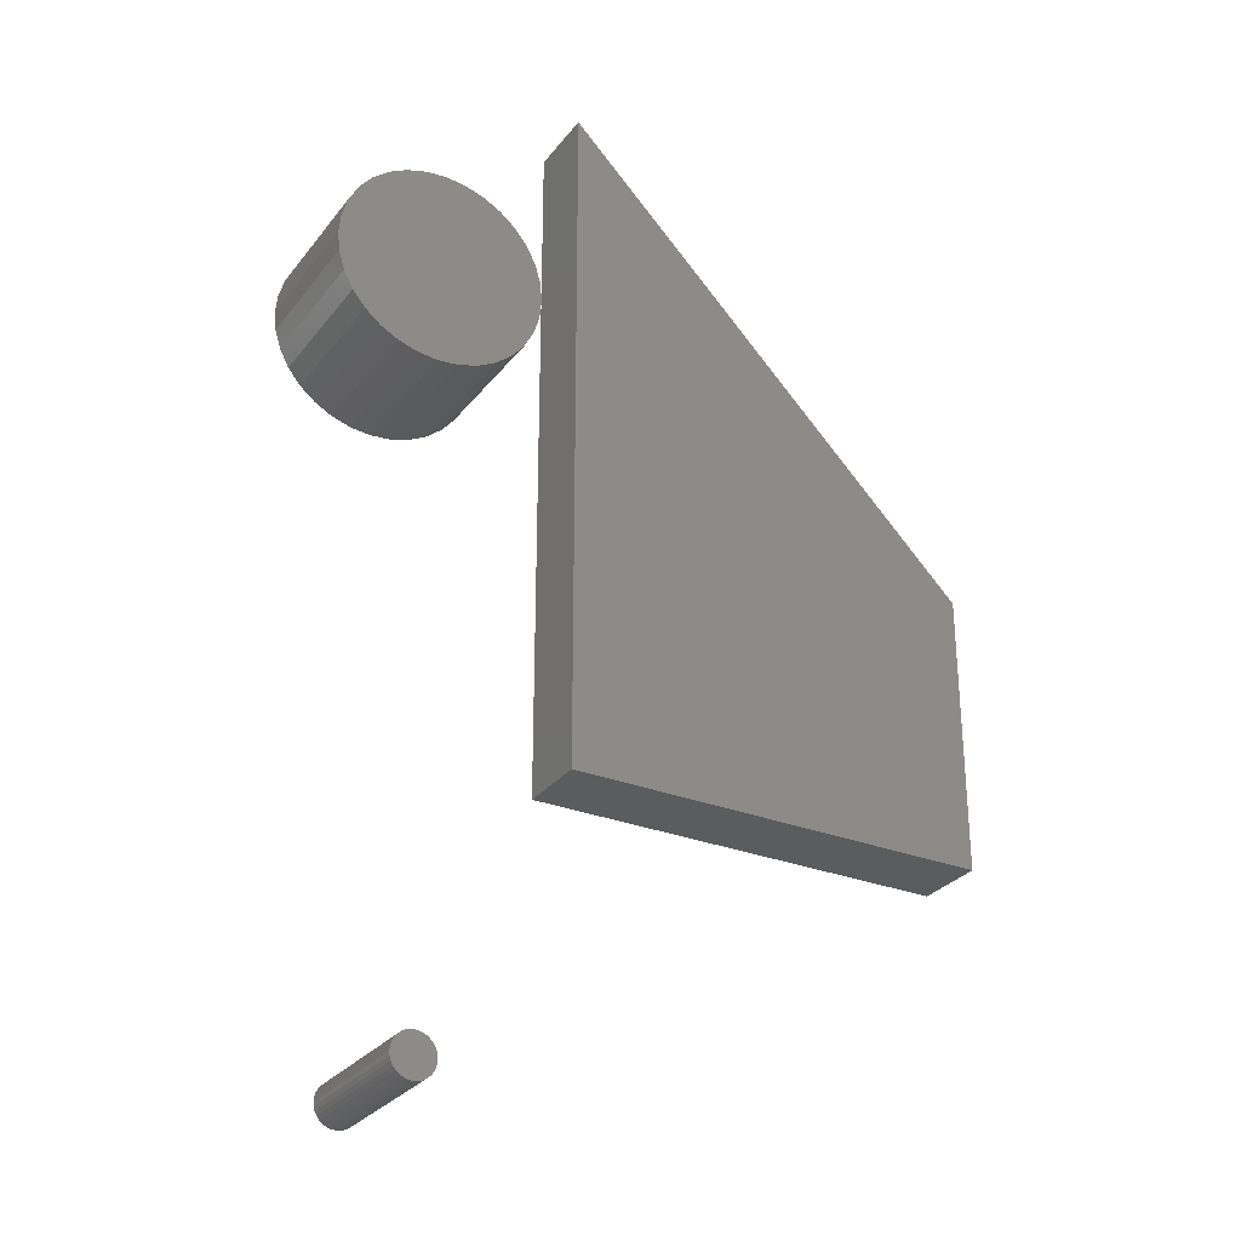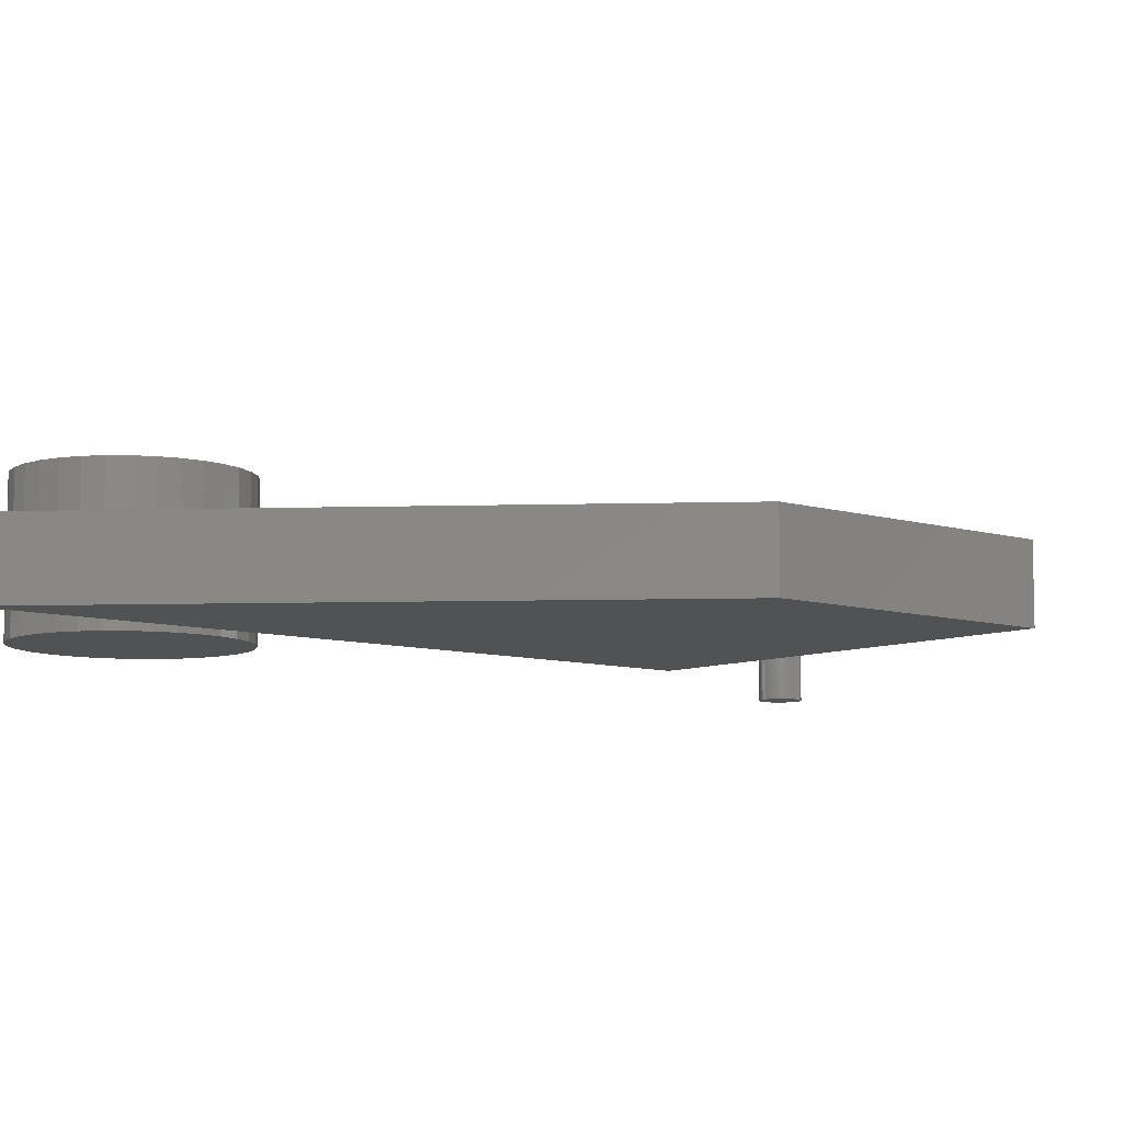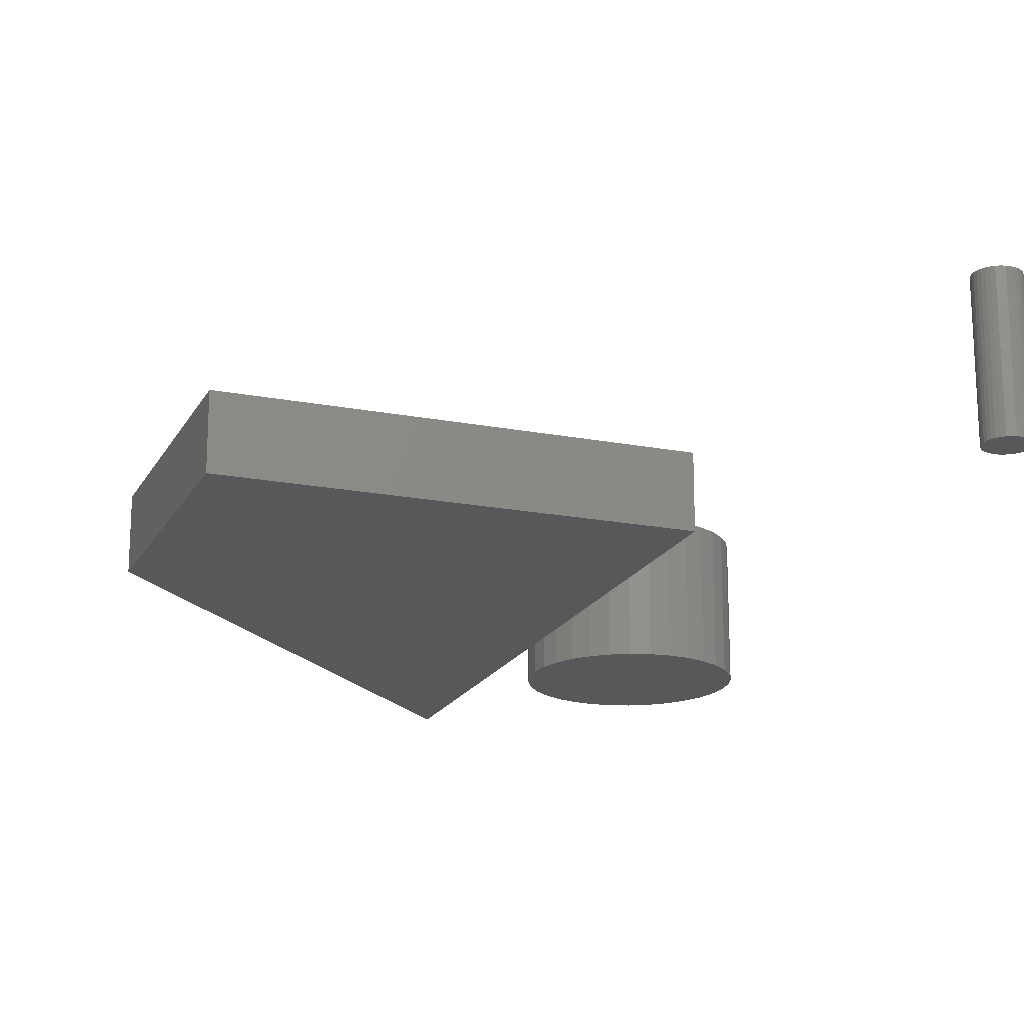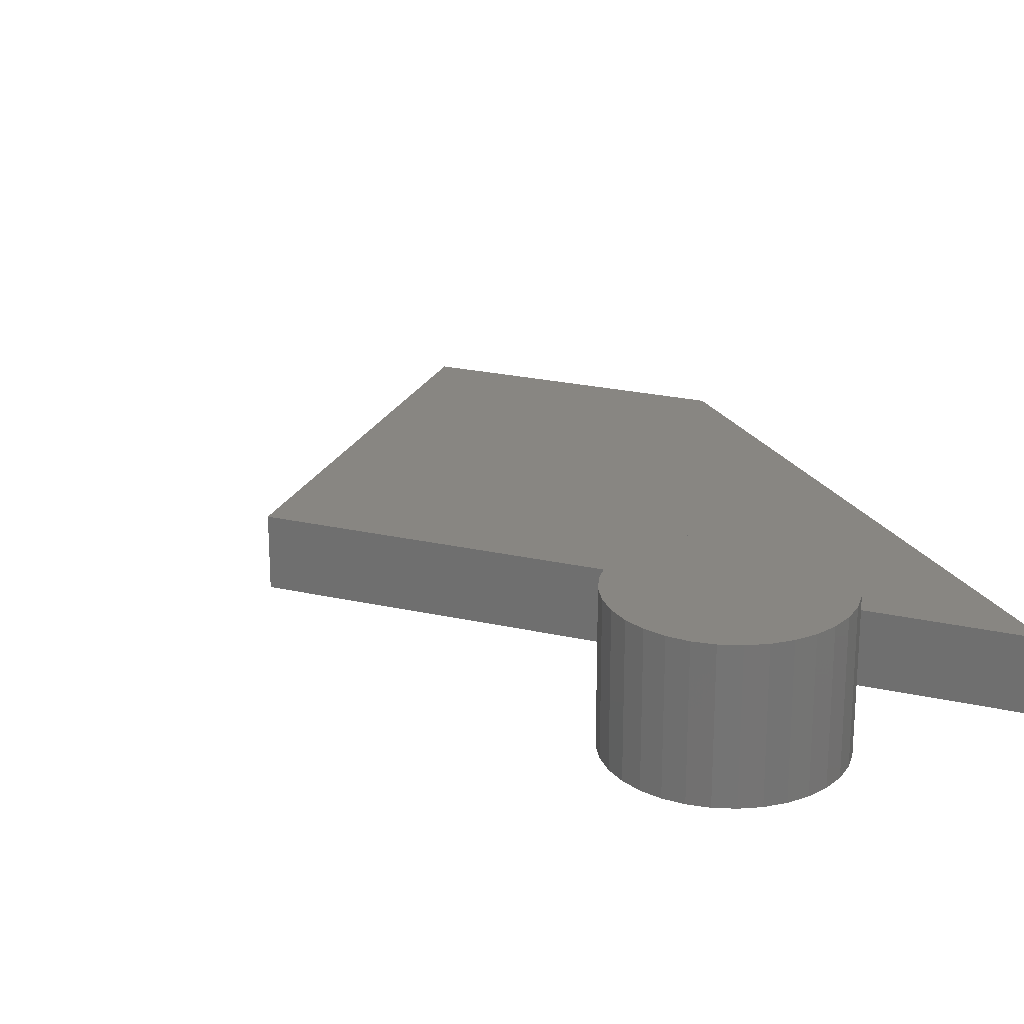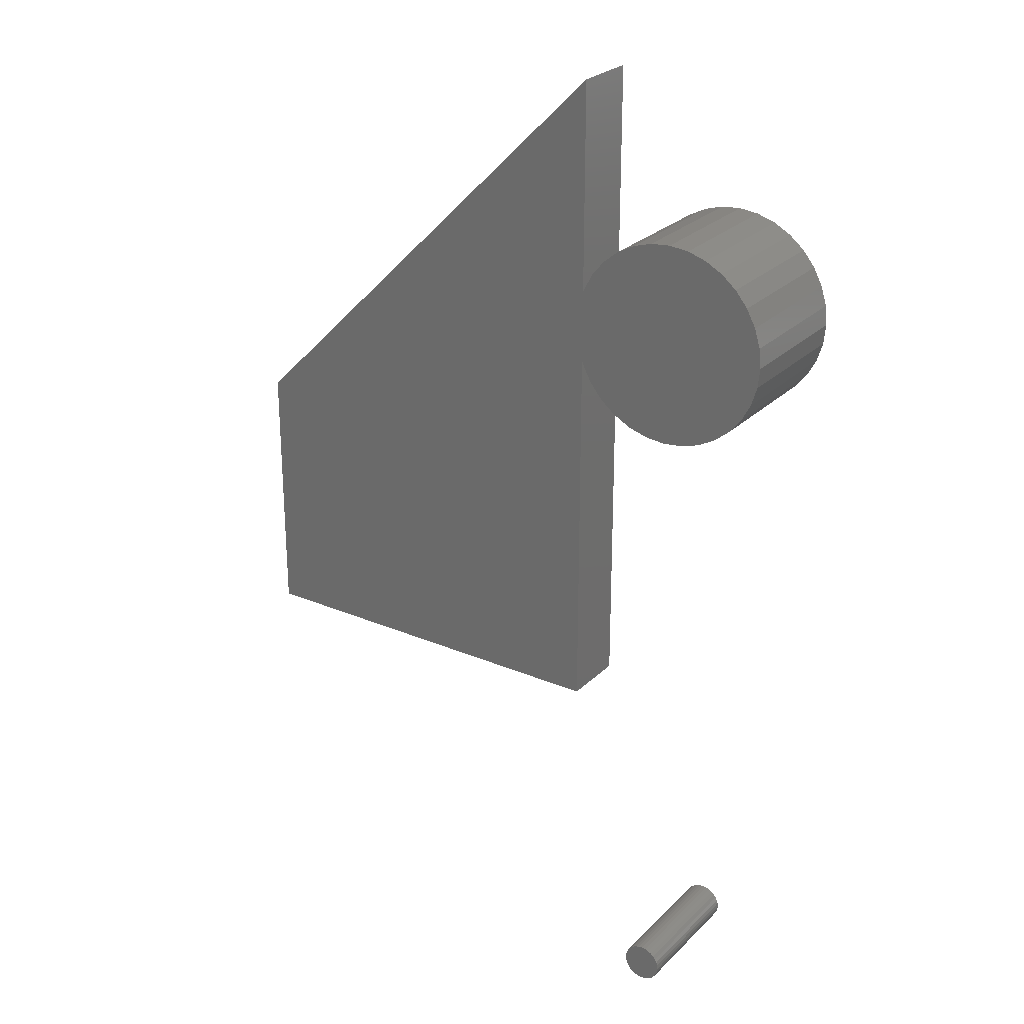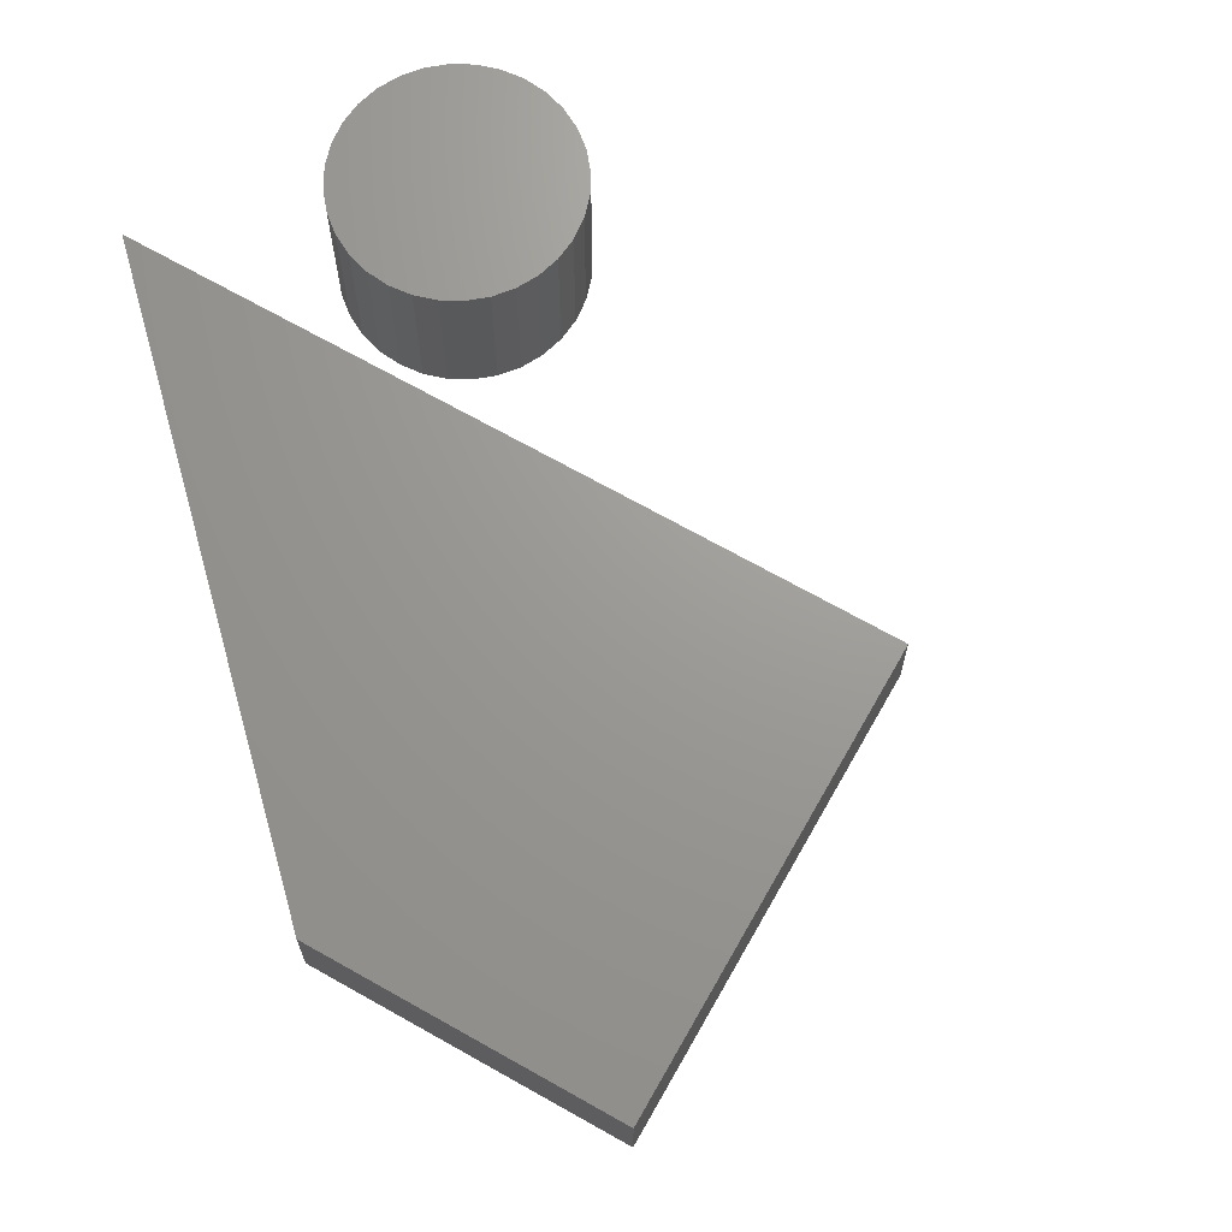
<metadata>
{"format":"stl","ext":"stl","renderer":"f3d","projection":"perspective","resolution":1024,"background":"white","views":[{"elev":-29.2,"azim":149.7,"up":"+Y"},{"elev":-8.2,"azim":-130.6,"up":"+Z"},{"elev":-18.5,"azim":-20.5,"up":"+Z"},{"elev":23.4,"azim":110.9,"up":"+Z"},{"elev":26.0,"azim":34.0,"up":"+Y"},{"elev":69.3,"azim":-60.5,"up":"+Z"}]}
</metadata>
<code>
# stl→obj: 136 verts, 260 faces
v 0.1875 0.2812 0.04688
v 0.4688 0.2812 0.04688
v 0.1875 0.4688 0.04688
v 0.4688 0.75 0.04688
v 0.1875 0.2812 0
v 0.1875 0.4688 0
v 0.4688 0.2812 0
v 0.4688 0.75 0
v 0.549 0.6648 0.09375
v 0.576 0.6648 0.09375
v 0.5625 0.6661 0.09375
v 0.5361 0.6609 0.09375
v 0.5889 0.6609 0.09375
v 0.5241 0.6545 0.09375
v 0.6009 0.6545 0.09375
v 0.5137 0.6459 0.09375
v 0.6113 0.6459 0.09375
v 0.5051 0.6354 0.09375
v 0.6199 0.6354 0.09375
v 0.6199 0.5587 0.09375
v 0.5137 0.5482 0.09375
v 0.6113 0.5482 0.09375
v 0.5241 0.5396 0.09375
v 0.6009 0.5396 0.09375
v 0.5361 0.5332 0.09375
v 0.5889 0.5332 0.09375
v 0.549 0.5293 0.09375
v 0.576 0.5293 0.09375
v 0.5625 0.528 0.09375
v 0.6263 0.6235 0.09375
v 0.4987 0.6235 0.09375
v 0.6303 0.6105 0.09375
v 0.4947 0.6105 0.09375
v 0.6316 0.597 0.09375
v 0.4934 0.597 0.09375
v 0.6303 0.5836 0.09375
v 0.4947 0.5836 0.09375
v 0.6263 0.5706 0.09375
v 0.4987 0.5706 0.09375
v 0.5051 0.5587 0.09375
v 0.5625 0.6661 0
v 0.576 0.6648 0
v 0.549 0.6648 0
v 0.5361 0.6609 0
v 0.5889 0.6609 0
v 0.5241 0.6545 0
v 0.6009 0.6545 0
v 0.5137 0.6459 0
v 0.6113 0.6459 0
v 0.5051 0.6354 0
v 0.6199 0.6354 0
v 0.6113 0.5482 0
v 0.5137 0.5482 0
v 0.6199 0.5587 0
v 0.5241 0.5396 0
v 0.6009 0.5396 0
v 0.5361 0.5332 0
v 0.5889 0.5332 0
v 0.549 0.5293 0
v 0.576 0.5293 0
v 0.5625 0.528 0
v 0.5051 0.5587 0
v 0.4987 0.5706 0
v 0.6263 0.5706 0
v 0.4947 0.5836 0
v 0.6303 0.5836 0
v 0.4934 0.597 0
v 0.6316 0.597 0
v 0.4947 0.6105 0
v 0.6303 0.6105 0
v 0.4987 0.6235 0
v 0.6263 0.6235 0
v 0.5693 0.1065 0.09375
v 0.5498 0.1065 0.09375
v 0.5481 0.1044 0.09375
v 0.571 0.1044 0.09375
v 0.5468 0.102 0.09375
v 0.5723 0.102 0.09375
v 0.5723 0.09142 0.09375
v 0.5481 0.08903 0.09375
v 0.571 0.08903 0.09375
v 0.5498 0.08694 0.09375
v 0.5693 0.08694 0.09375
v 0.5519 0.08522 0.09375
v 0.5672 0.08522 0.09375
v 0.5543 0.08395 0.09375
v 0.5568 0.08316 0.09375
v 0.5648 0.08395 0.09375
v 0.5595 0.08289 0.09375
v 0.5622 0.08316 0.09375
v 0.5672 0.1082 0.09375
v 0.5648 0.1095 0.09375
v 0.5622 0.1103 0.09375
v 0.5595 0.1105 0.09375
v 0.5568 0.1103 0.09375
v 0.5543 0.1095 0.09375
v 0.5519 0.1082 0.09375
v 0.5731 0.09941 0.09375
v 0.546 0.09941 0.09375
v 0.5734 0.09671 0.09375
v 0.5457 0.09671 0.09375
v 0.5731 0.09402 0.09375
v 0.546 0.09402 0.09375
v 0.5468 0.09142 0.09375
v 0.5481 0.1044 0
v 0.5498 0.1065 0
v 0.5693 0.1065 0
v 0.571 0.1044 0
v 0.5468 0.102 0
v 0.5723 0.102 0
v 0.571 0.08903 0
v 0.5481 0.08903 0
v 0.5723 0.09142 0
v 0.5498 0.08694 0
v 0.5693 0.08694 0
v 0.5519 0.08522 0
v 0.5672 0.08522 0
v 0.5543 0.08395 0
v 0.5568 0.08316 0
v 0.5648 0.08395 0
v 0.5595 0.08289 0
v 0.5622 0.08316 0
v 0.5672 0.1082 0
v 0.5519 0.1082 0
v 0.5543 0.1095 0
v 0.5568 0.1103 0
v 0.5595 0.1105 0
v 0.5622 0.1103 0
v 0.5648 0.1095 0
v 0.5468 0.09142 0
v 0.546 0.09402 0
v 0.5731 0.09402 0
v 0.5457 0.09671 0
v 0.5734 0.09671 0
v 0.546 0.09941 0
v 0.5731 0.09941 0
f 1 2 3
f 3 2 4
f 5 6 7
f 7 6 8
f 3 6 1
f 1 6 5
f 4 8 3
f 3 8 6
f 2 7 4
f 4 7 8
f 1 5 2
f 2 5 7
f 9 10 11
f 10 9 12
f 10 12 13
f 13 12 14
f 13 14 15
f 15 14 16
f 15 16 17
f 17 16 18
f 17 18 19
f 20 21 22
f 22 21 23
f 22 23 24
f 24 23 25
f 24 25 26
f 26 25 27
f 26 27 28
f 28 27 29
f 19 18 30
f 30 18 31
f 30 31 32
f 32 31 33
f 32 33 34
f 34 33 35
f 34 35 36
f 36 35 37
f 36 37 38
f 38 37 39
f 38 39 20
f 20 39 40
f 20 40 21
f 41 42 43
f 44 43 42
f 45 44 42
f 46 44 45
f 47 46 45
f 48 46 47
f 49 48 47
f 50 48 49
f 51 50 49
f 52 53 54
f 55 53 52
f 56 55 52
f 57 55 56
f 58 57 56
f 59 57 58
f 60 59 58
f 61 59 60
f 53 62 54
f 54 62 63
f 54 63 64
f 64 63 65
f 64 65 66
f 66 65 67
f 66 67 68
f 68 67 69
f 68 69 70
f 70 69 71
f 70 71 72
f 72 71 50
f 72 50 51
f 68 34 66
f 66 34 36
f 66 36 64
f 64 36 38
f 64 38 54
f 54 38 20
f 54 20 52
f 52 20 22
f 52 22 56
f 56 22 24
f 56 24 58
f 58 24 26
f 58 26 60
f 60 26 28
f 60 28 61
f 61 28 29
f 61 29 59
f 59 29 27
f 59 27 57
f 57 27 25
f 57 25 55
f 55 25 23
f 55 23 53
f 53 23 21
f 53 21 62
f 62 21 40
f 62 40 63
f 63 40 39
f 63 39 65
f 65 39 37
f 65 37 67
f 67 37 35
f 67 35 69
f 69 35 33
f 69 33 71
f 71 33 31
f 71 31 50
f 50 31 18
f 50 18 48
f 48 18 16
f 48 16 46
f 46 16 14
f 46 14 44
f 44 14 12
f 44 12 43
f 43 12 9
f 43 9 41
f 41 9 11
f 41 11 42
f 42 11 10
f 42 10 45
f 45 10 13
f 45 13 47
f 47 13 15
f 47 15 49
f 49 15 17
f 49 17 51
f 51 17 19
f 51 19 72
f 72 19 30
f 72 30 70
f 70 30 32
f 70 32 68
f 68 32 34
f 73 74 75
f 73 75 76
f 76 75 77
f 76 77 78
f 79 80 81
f 81 80 82
f 81 82 83
f 83 82 84
f 83 84 85
f 84 86 85
f 85 86 87
f 85 87 88
f 87 89 88
f 88 89 90
f 91 92 93
f 91 93 94
f 91 94 95
f 91 95 96
f 91 96 97
f 91 97 74
f 91 74 73
f 78 77 98
f 98 77 99
f 98 99 100
f 100 99 101
f 100 101 102
f 102 101 103
f 102 103 79
f 79 103 104
f 79 104 80
f 105 106 107
f 108 105 107
f 109 105 108
f 110 109 108
f 111 112 113
f 114 112 111
f 115 114 111
f 116 114 115
f 117 116 115
f 117 118 116
f 119 118 117
f 120 119 117
f 120 121 119
f 122 121 120
f 123 107 106
f 123 106 124
f 123 124 125
f 123 125 126
f 123 126 127
f 123 127 128
f 123 128 129
f 112 130 113
f 113 130 131
f 113 131 132
f 132 131 133
f 132 133 134
f 134 133 135
f 134 135 136
f 136 135 109
f 136 109 110
f 134 100 132
f 132 100 102
f 132 102 113
f 113 102 79
f 113 79 111
f 111 79 81
f 111 81 115
f 115 81 83
f 115 83 117
f 117 83 85
f 117 85 120
f 120 85 88
f 120 88 122
f 122 88 90
f 122 90 121
f 121 90 89
f 121 89 119
f 119 89 87
f 119 87 118
f 118 87 86
f 118 86 116
f 116 86 84
f 116 84 114
f 114 84 82
f 114 82 112
f 112 82 80
f 112 80 130
f 130 80 104
f 130 104 131
f 131 104 103
f 131 103 133
f 133 103 101
f 133 101 135
f 135 101 99
f 135 99 109
f 109 99 77
f 109 77 105
f 105 77 75
f 105 75 106
f 106 75 74
f 106 74 124
f 124 74 97
f 124 97 125
f 125 97 96
f 125 96 126
f 126 96 95
f 126 95 127
f 127 95 94
f 127 94 128
f 128 94 93
f 128 93 129
f 129 93 92
f 129 92 123
f 123 92 91
f 123 91 107
f 107 91 73
f 107 73 108
f 108 73 76
f 108 76 110
f 110 76 78
f 110 78 136
f 136 78 98
f 136 98 134
f 134 98 100

</code>
